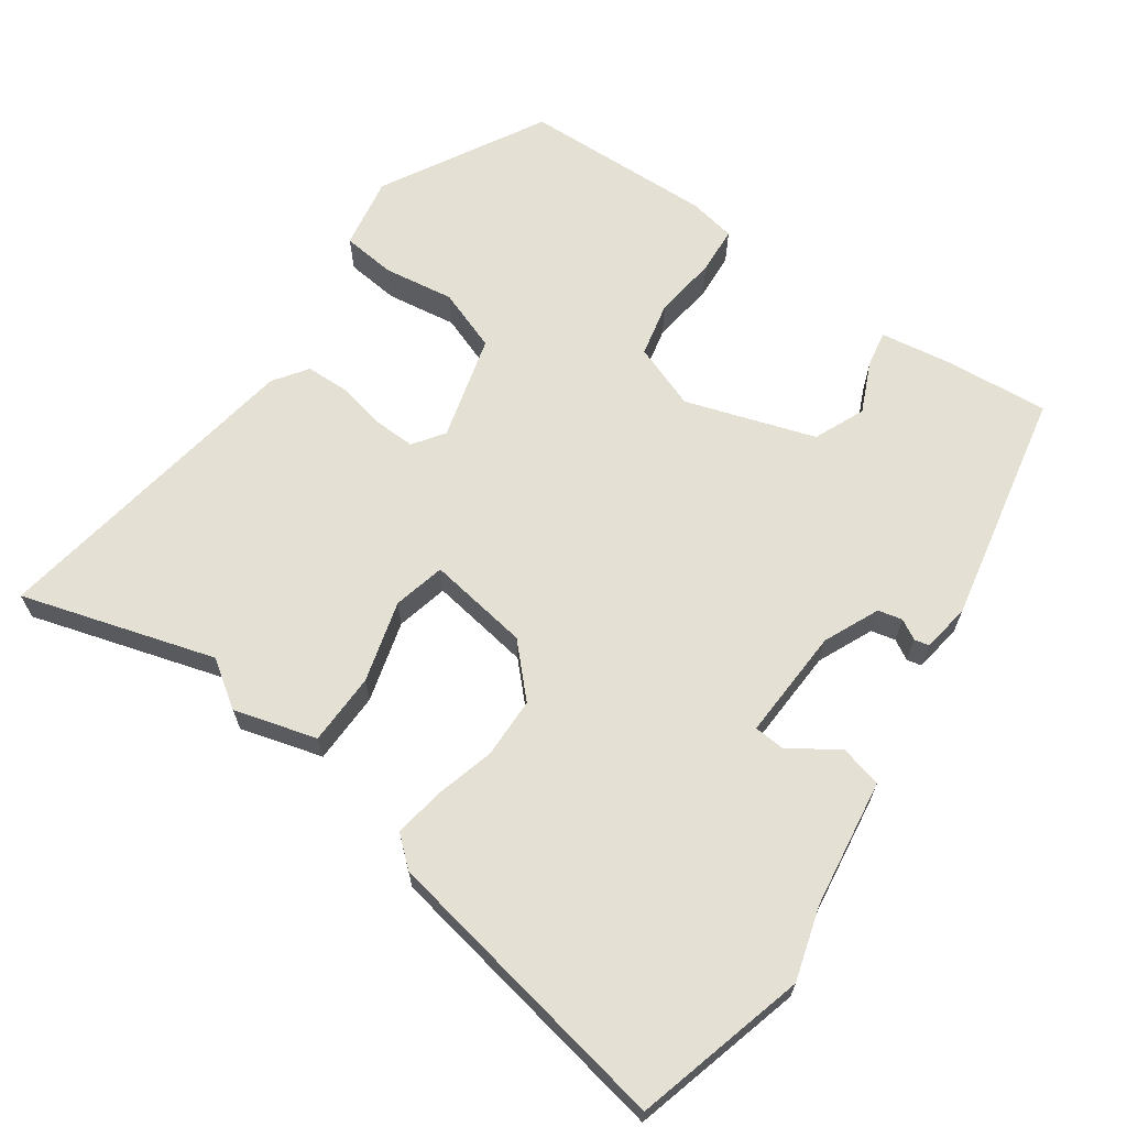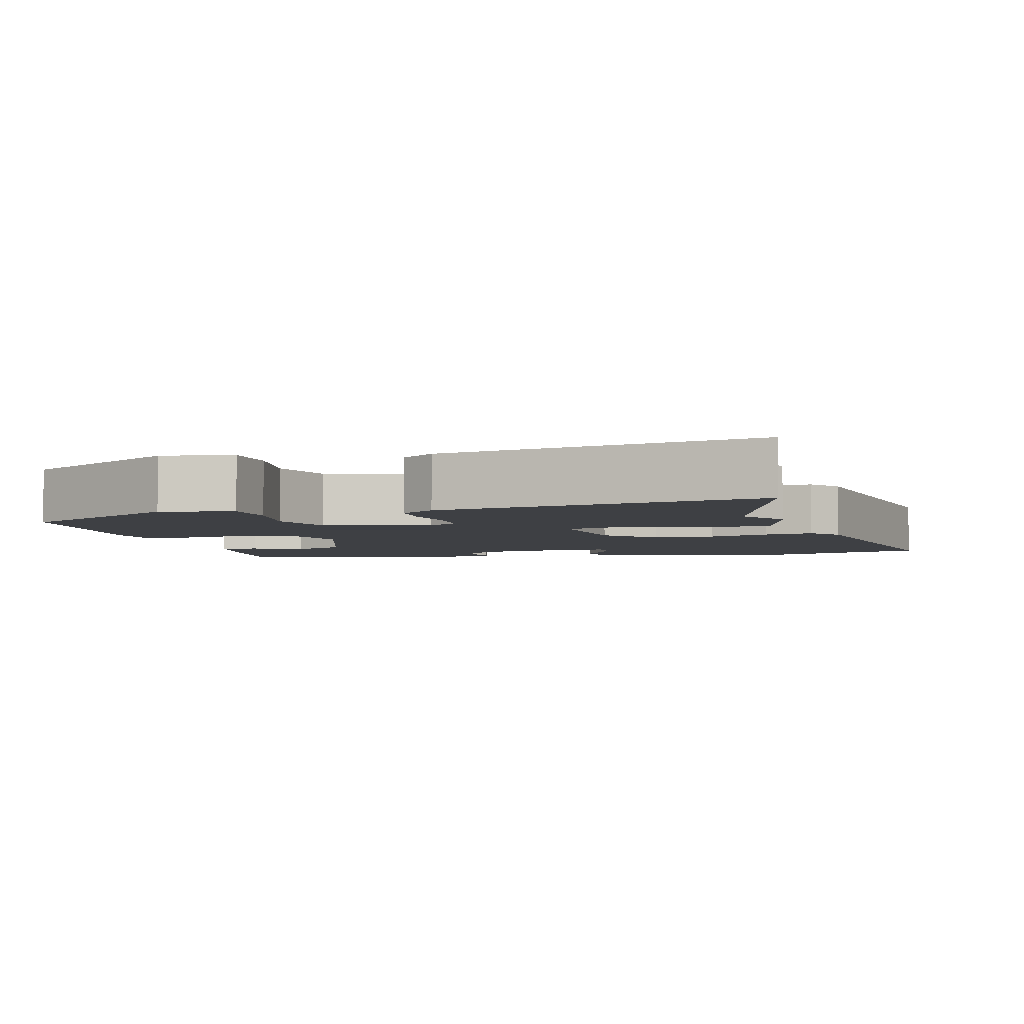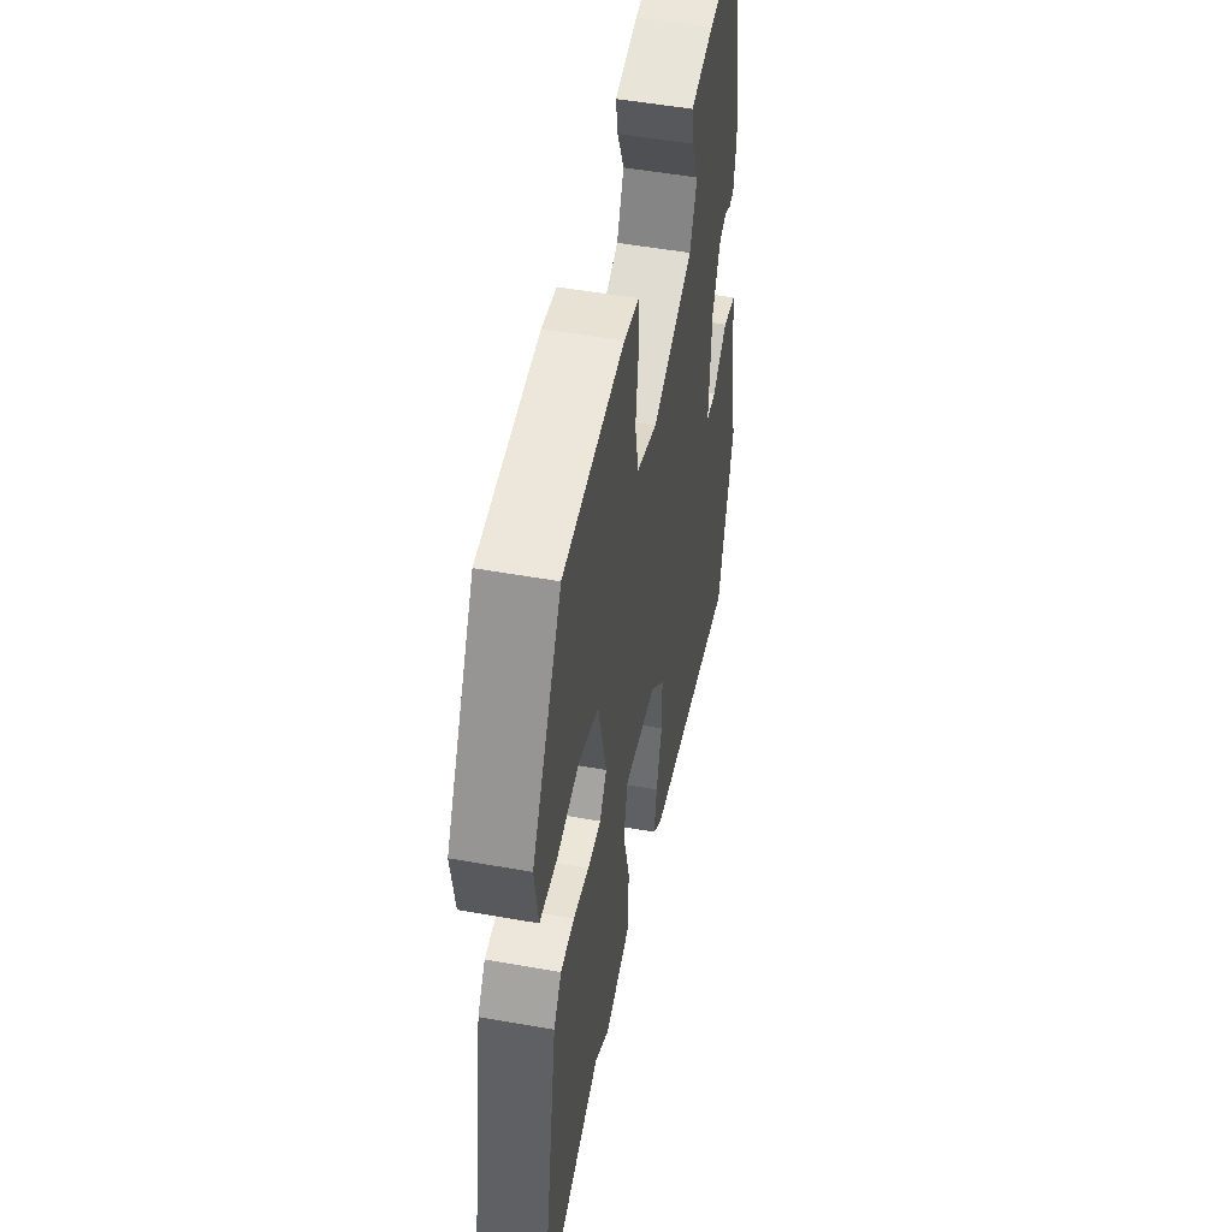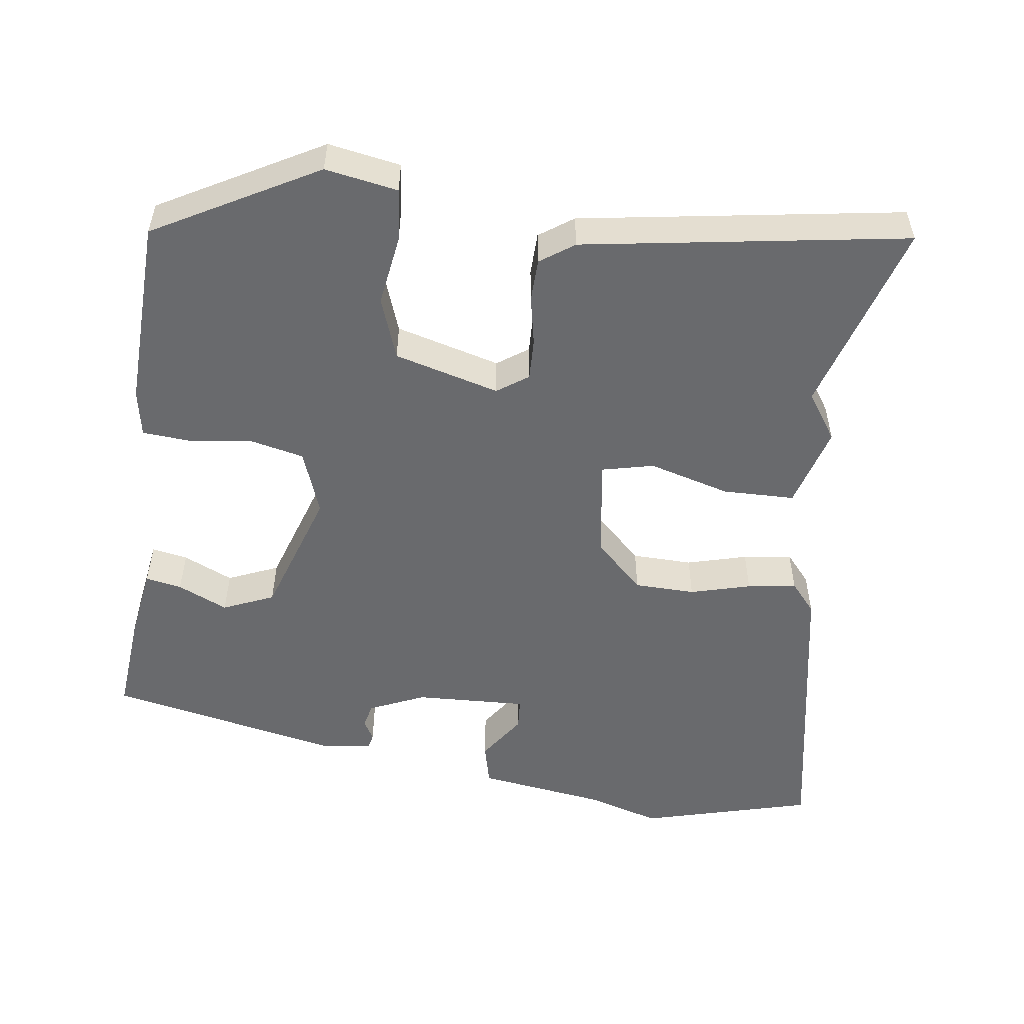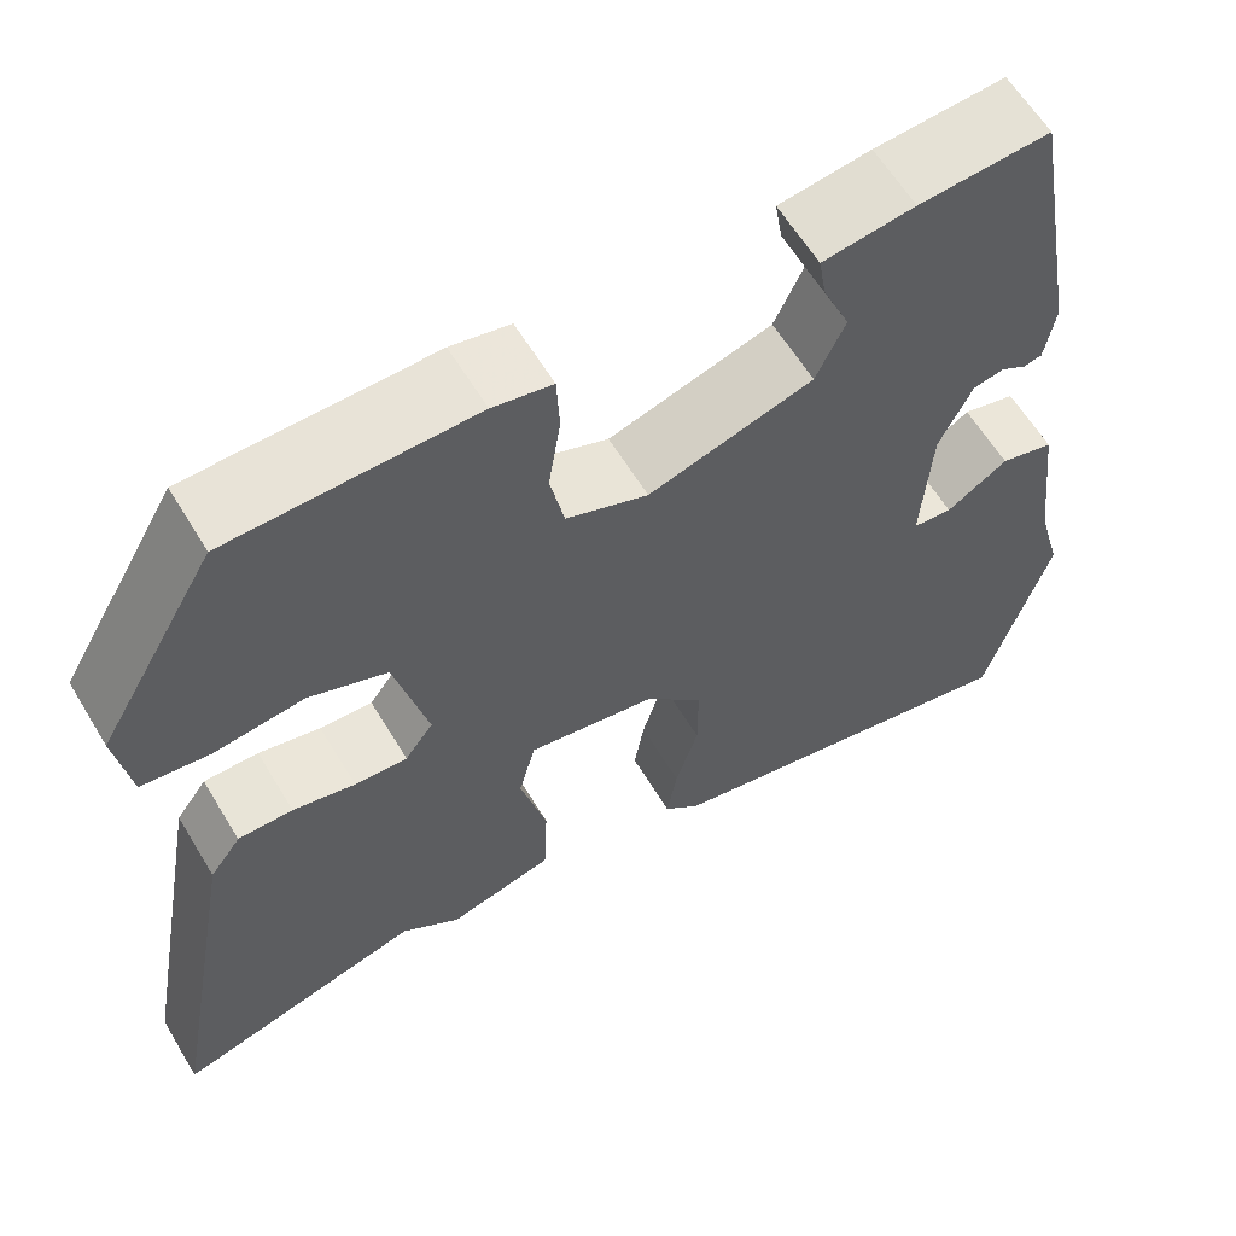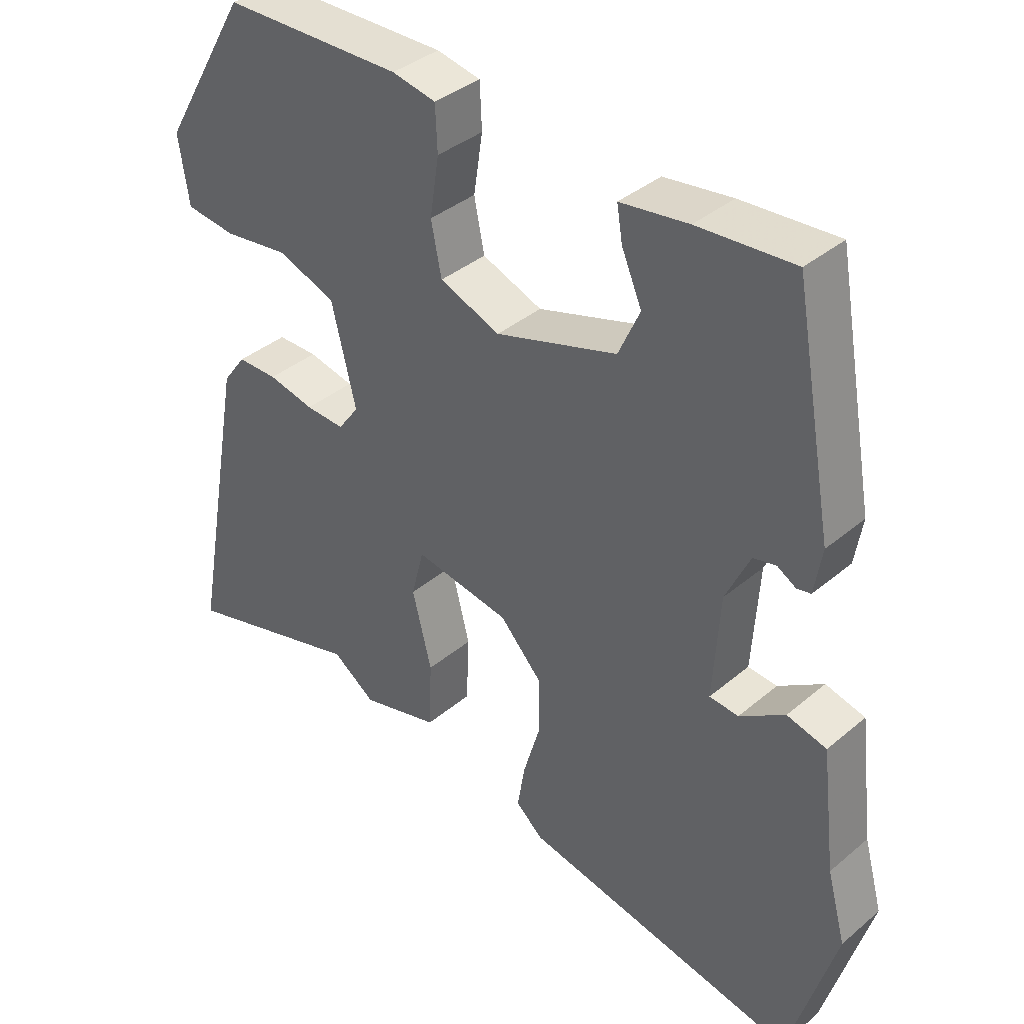
<metadata>
{"format":"obj","ext":"obj","renderer":"f3d","projection":"perspective","resolution":1024,"background":"white","views":[{"elev":66.0,"azim":-146.1,"up":"+Y"},{"elev":-4.6,"azim":103.3,"up":"+Y"},{"elev":51.3,"azim":101.0,"up":"+Z"},{"elev":-53.0,"azim":80.9,"up":"+Y"},{"elev":61.3,"azim":148.9,"up":"+Z"},{"elev":37.5,"azim":-137.0,"up":"+Z"}]}
</metadata>
<code>
v -0.464 0.07 -0.622
v -0.532 0.07 -0.392
v -0.505 0.07 -0.293
v -0.484 0.07 -0.119
v -0.427 0.07 -0.104
v -0.362 0.07 -0.146
v -0.32 0.07 -0.142
v -0.33 0.07 0.009
v -0.365 0.07 0.083
v -0.398 0.07 0.09
v -0.425 0.07 0.074
v -0.445 0.07 0.078
v -0.456 0.07 0.144
v -0.399 0.07 0.461
v -0.26 0.07 0.452
v -0.162 0.07 0.439
v -0.17 0.07 0.39
v -0.199 0.07 0.322
v -0.168 0.07 0.254
v 0.007 0.07 0.201
v 0.094 0.07 0.235
v 0.109 0.07 0.309
v 0.096 0.07 0.394
v 0.099 0.07 0.458
v 0.162 0.07 0.471
v 0.42 0.07 0.468
v 0.546 0.07 0.252
v 0.531 0.07 0.154
v 0.459 0.07 0.145
v 0.364 0.07 0.157
v 0.281 0.07 0.125
v 0.246 0.07 -0.017
v 0.276 0.07 -0.058
v 0.332 0.07 -0.055
v 0.398 0.07 -0.04
v 0.456 0.07 -0.04
v 0.489 0.07 -0.085
v 0.568 0.07 -0.519
v 0.306 0.07 -0.447
v 0.244 0.07 -0.491
v 0.132 0.07 -0.462
v 0.128 0.07 -0.365
v 0.156 0.07 -0.255
v 0.138 0.07 -0.185
v 0.001 0.07 -0.209
v -0.06 0.07 -0.275
v -0.06 0.07 -0.357
v -0.036 0.07 -0.438
v -0.025 0.07 -0.504
v -0.064 0.07 -0.539
v -0.464 0 -0.622
v -0.532 0 -0.392
v -0.505 0 -0.293
v -0.484 0 -0.119
v -0.427 0 -0.104
v -0.362 0 -0.146
v -0.32 0 -0.142
v -0.33 0 0.009
v -0.365 0 0.083
v -0.398 0 0.09
v -0.425 0 0.074
v -0.445 0 0.078
v -0.456 0 0.144
v -0.399 0 0.461
v -0.26 0 0.452
v -0.162 0 0.439
v -0.17 0 0.39
v -0.199 0 0.322
v -0.168 0 0.254
v 0.007 0 0.201
v 0.094 0 0.235
v 0.109 0 0.309
v 0.096 0 0.394
v 0.099 0 0.458
v 0.162 0 0.471
v 0.42 0 0.468
v 0.546 0 0.252
v 0.531 0 0.154
v 0.459 0 0.145
v 0.364 0 0.157
v 0.281 0 0.125
v 0.246 0 -0.017
v 0.276 0 -0.058
v 0.332 0 -0.055
v 0.398 0 -0.04
v 0.456 0 -0.04
v 0.489 0 -0.085
v 0.568 0 -0.519
v 0.306 0 -0.447
v 0.244 0 -0.491
v 0.132 0 -0.462
v 0.128 0 -0.365
v 0.156 0 -0.255
v 0.138 0 -0.185
v 0.001 0 -0.209
v -0.06 0 -0.275
v -0.06 0 -0.357
v -0.036 0 -0.438
v -0.025 0 -0.504
v -0.064 0 -0.539
f 47 48 49 50
f 46 47 50 1
f 45 46 1 2
f 40 41 42 43
f 39 40 43 44
f 38 39 44
f 37 38 44
f 34 35 36 37
f 33 34 37 44
f 32 33 44 45
f 27 28 29 30
f 27 30 31
f 26 27 31
f 25 26 31
f 22 23 24 25
f 21 22 25 31
f 20 21 31 32
f 15 16 17 18
f 15 18 19
f 14 15 19
f 13 14 19
f 10 11 12 13
f 9 10 13 19
f 8 9 19 20
f 3 4 5 6
f 3 6 7
f 2 3 7
f 45 2 7
f 20 32 45
f 7 8 20 45
f 100 99 98 97
f 51 100 97 96
f 52 51 96 95
f 93 92 91 90
f 94 93 90 89
f 94 89 88
f 94 88 87
f 87 86 85 84
f 94 87 84 83
f 95 94 83 82
f 80 79 78 77
f 81 80 77
f 81 77 76
f 81 76 75
f 75 74 73 72
f 81 75 72 71
f 82 81 71 70
f 68 67 66 65
f 69 68 65
f 69 65 64
f 69 64 63
f 63 62 61 60
f 69 63 60 59
f 70 69 59 58
f 56 55 54 53
f 57 56 53
f 57 53 52
f 57 52 95
f 95 82 70
f 95 70 58 57
f 1 51 52 2
f 2 52 53 3
f 3 53 54 4
f 4 54 55 5
f 5 55 56 6
f 6 56 57 7
f 7 57 58 8
f 8 58 59 9
f 9 59 60 10
f 10 60 61 11
f 11 61 62 12
f 12 62 63 13
f 13 63 64 14
f 14 64 65 15
f 15 65 66 16
f 16 66 67 17
f 17 67 68 18
f 18 68 69 19
f 19 69 70 20
f 20 70 71 21
f 21 71 72 22
f 22 72 73 23
f 23 73 74 24
f 24 74 75 25
f 25 75 76 26
f 26 76 77 27
f 27 77 78 28
f 28 78 79 29
f 29 79 80 30
f 30 80 81 31
f 31 81 82 32
f 32 82 83 33
f 33 83 84 34
f 34 84 85 35
f 35 85 86 36
f 36 86 87 37
f 37 87 88 38
f 38 88 89 39
f 39 89 90 40
f 40 90 91 41
f 41 91 92 42
f 42 92 93 43
f 43 93 94 44
f 44 94 95 45
f 45 95 96 46
f 46 96 97 47
f 47 97 98 48
f 48 98 99 49
f 49 99 100 50
f 50 100 51 1

</code>
